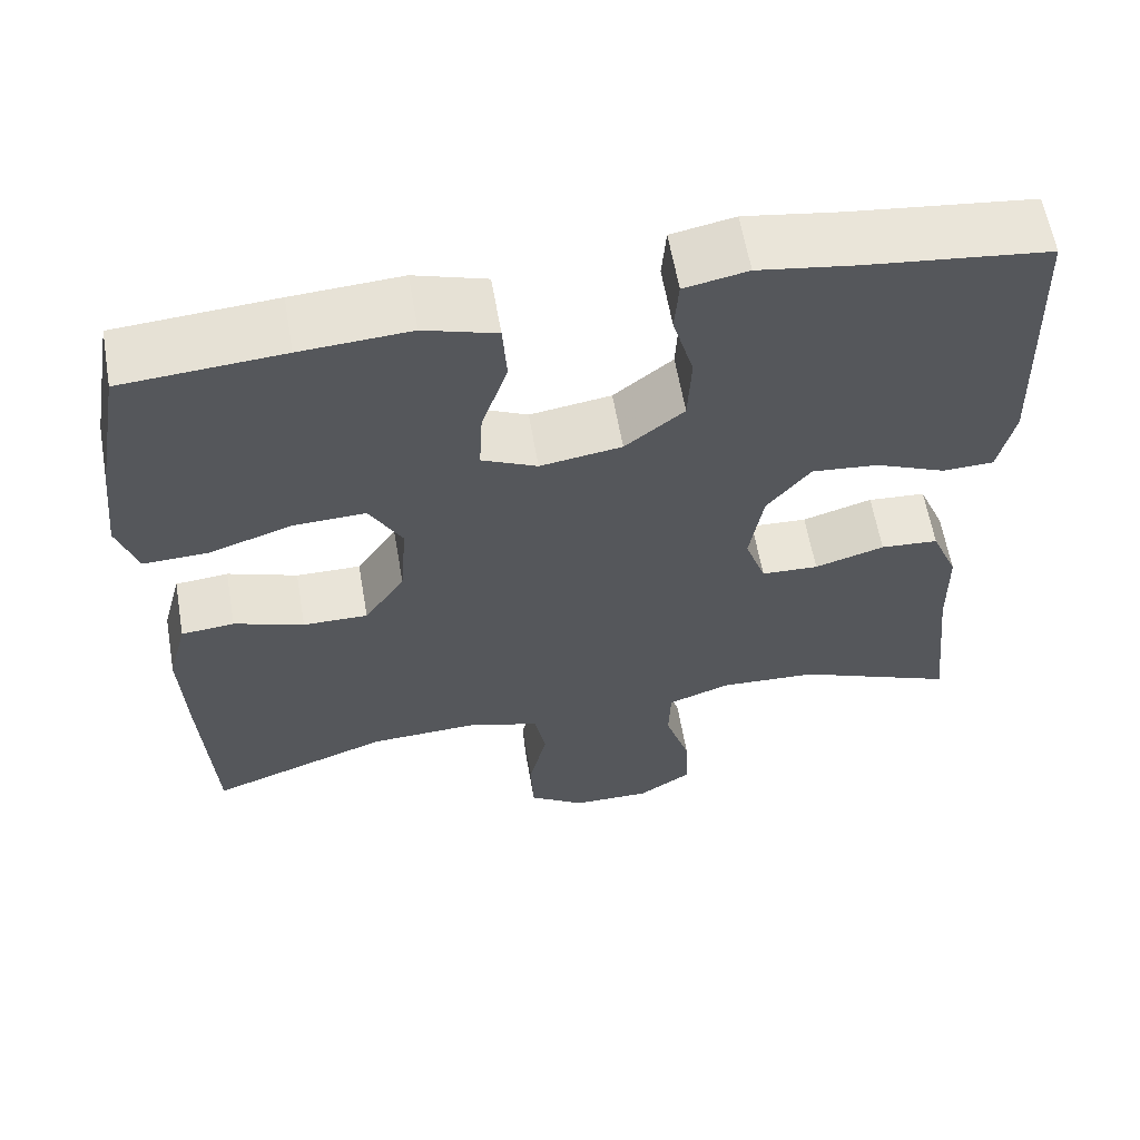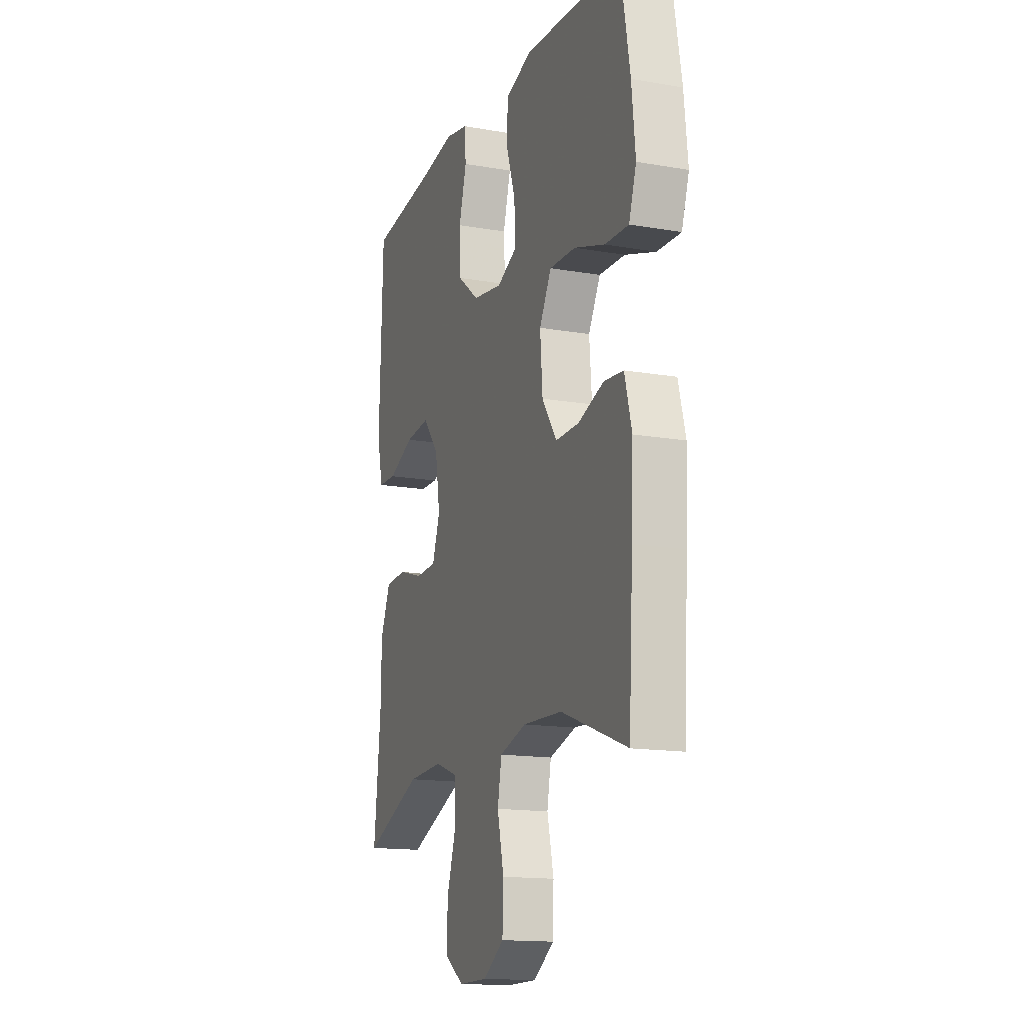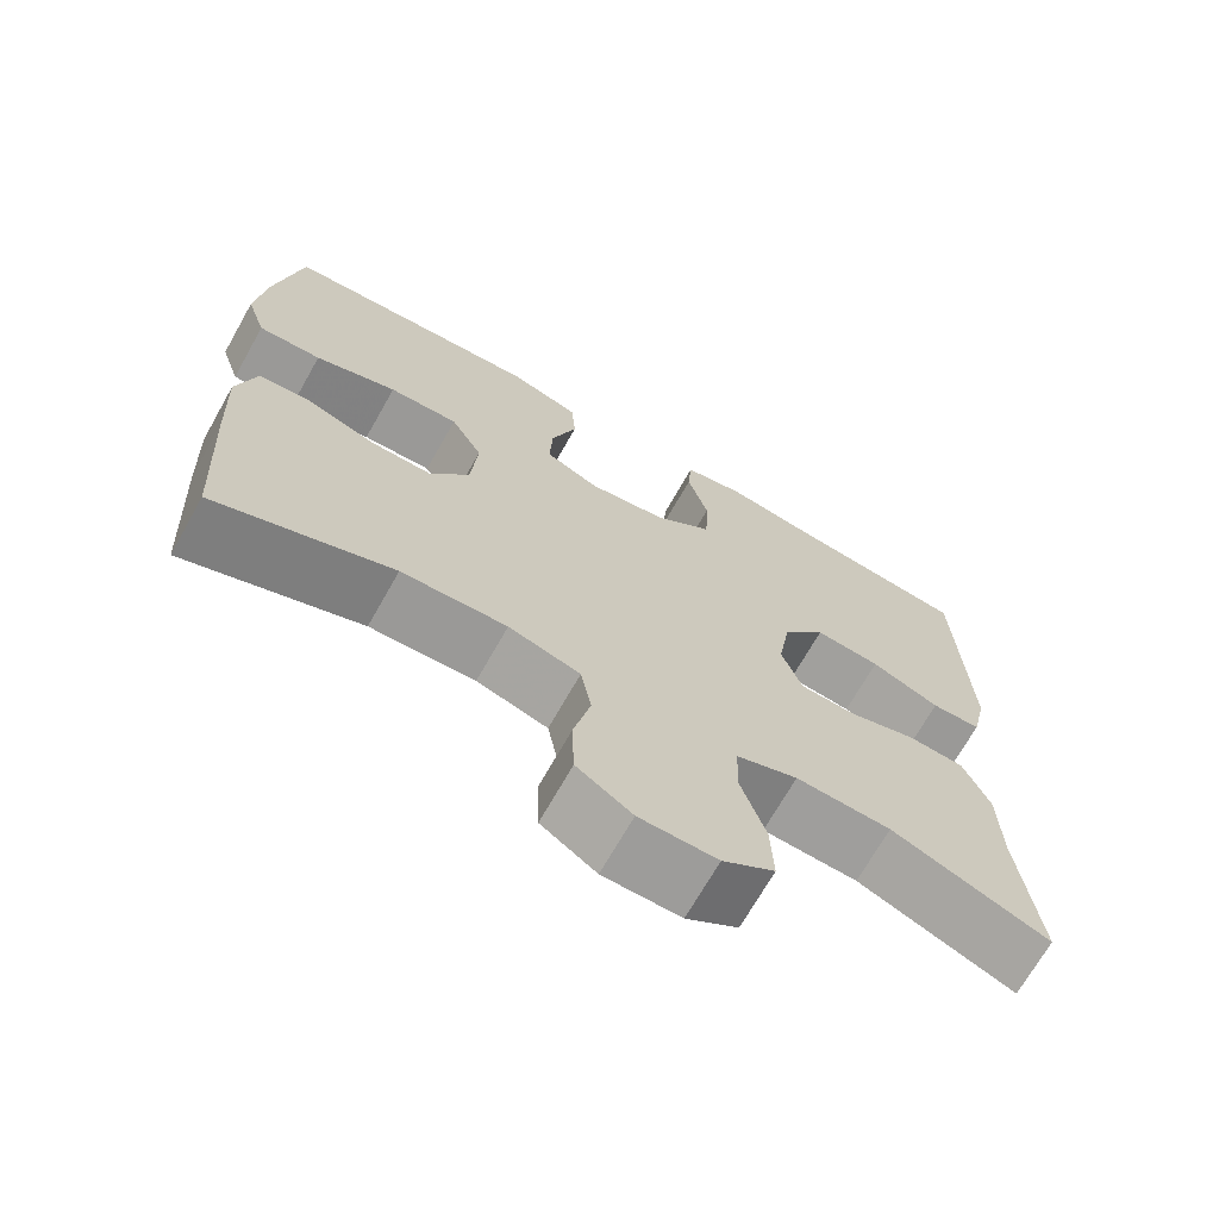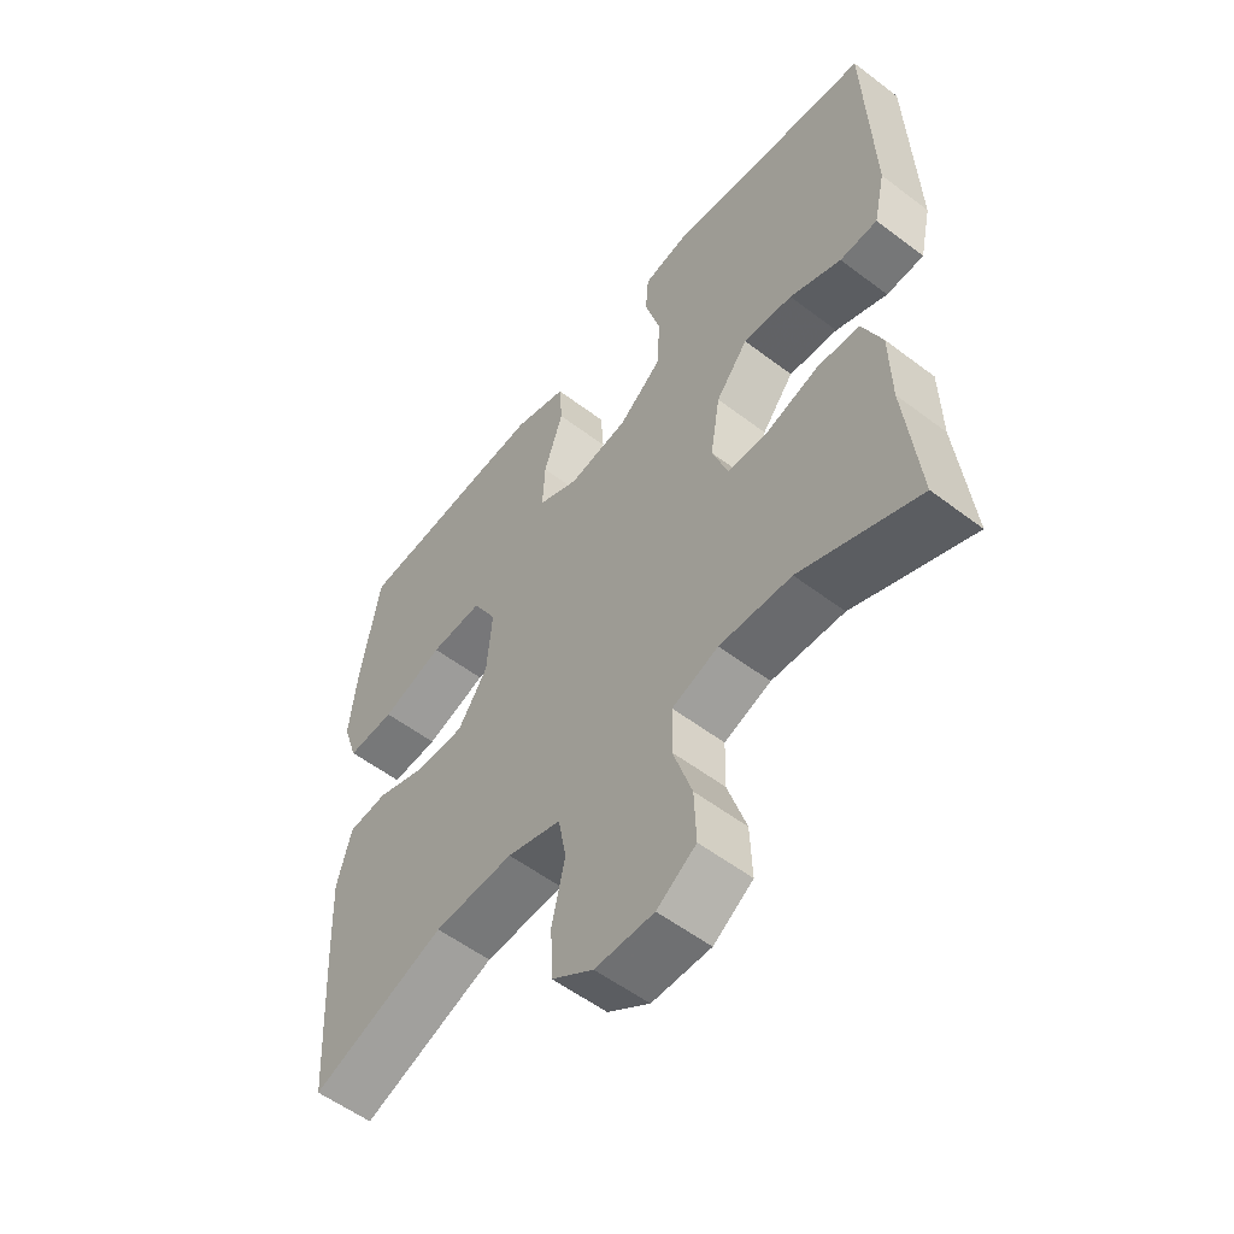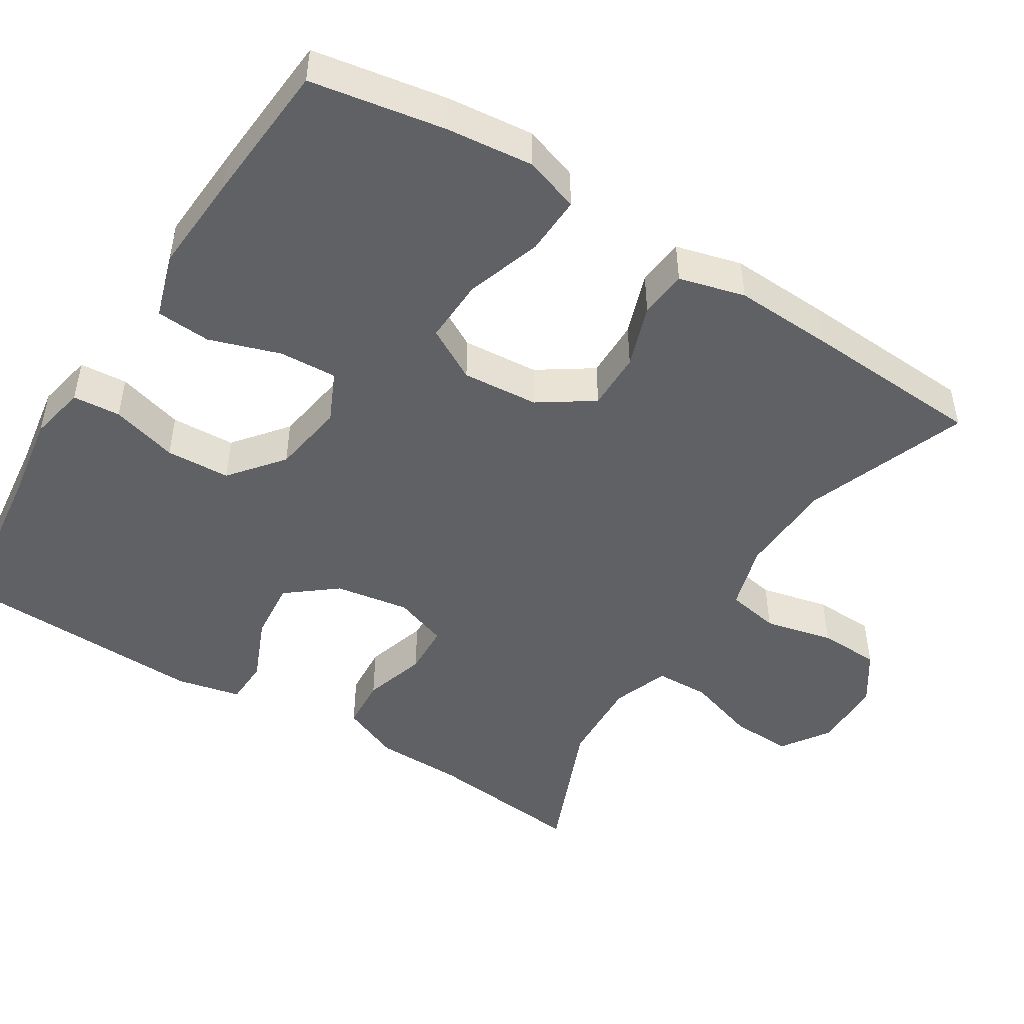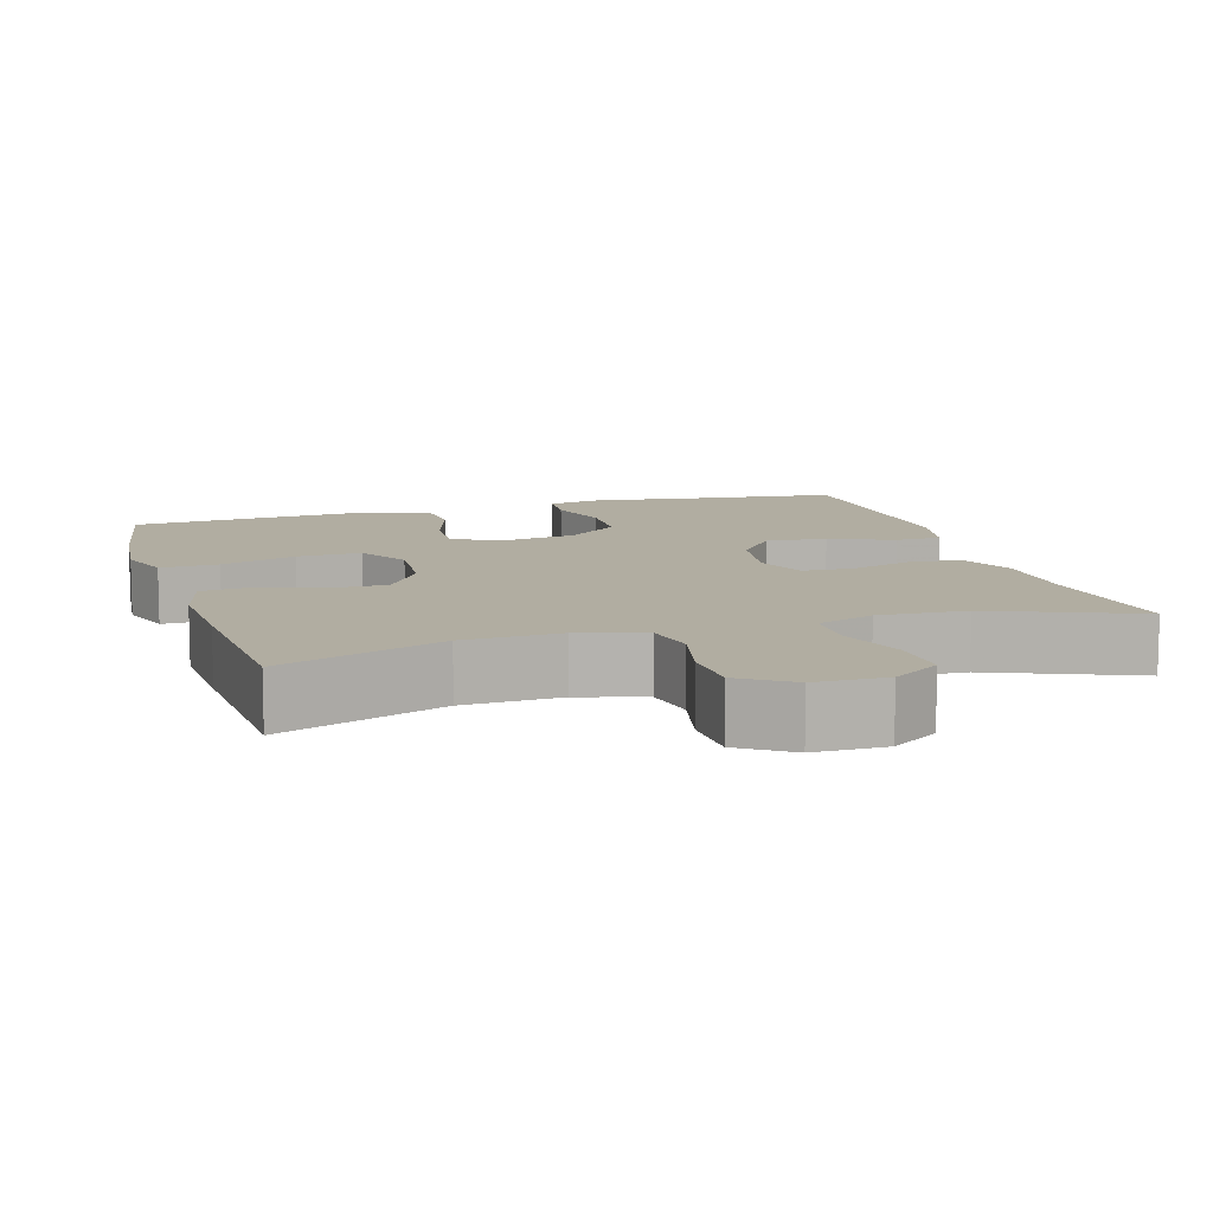
<metadata>
{"format":"obj","ext":"obj","renderer":"f3d","projection":"perspective","resolution":1024,"background":"white","views":[{"elev":60.8,"azim":170.2,"up":"+Z"},{"elev":-15.2,"azim":69.7,"up":"+Z"},{"elev":-69.8,"azim":150.5,"up":"+Z"},{"elev":-55.5,"azim":-128.6,"up":"+Z"},{"elev":-47.8,"azim":57.9,"up":"+Y"},{"elev":10.3,"azim":163.0,"up":"+Y"}]}
</metadata>
<code>
v -0.5 0.07 0.5
v -0.282 0.07 0.526
v -0.168 0.07 0.544
v -0.093 0.07 0.529
v -0.088 0.07 0.466
v -0.113 0.07 0.378
v -0.109 0.07 0.293
v -0.039 0.07 0.237
v 0.058 0.07 0.222
v 0.124 0.07 0.253
v 0.12 0.07 0.329
v 0.089 0.07 0.423
v 0.094 0.07 0.495
v 0.18 0.07 0.522
v 0.31 0.07 0.514
v 0.5 0.07 0.5
v 0.531 0.07 0.323
v 0.543 0.07 0.208
v 0.519 0.07 0.136
v 0.442 0.07 0.139
v 0.342 0.07 0.172
v 0.257 0.07 0.175
v 0.218 0.07 0.105
v 0.226 0.07 0.004
v 0.274 0.07 -0.067
v 0.351 0.07 -0.066
v 0.434 0.07 -0.037
v 0.497 0.07 -0.043
v 0.52 0.07 -0.13
v 0.514 0.07 -0.262
v 0.5 0.07 -0.5
v 0.285 0.07 -0.421
v 0.157 0.07 -0.416
v 0.07 0.07 -0.442
v 0.057 0.07 -0.512
v 0.078 0.07 -0.603
v 0.075 0.07 -0.684
v 0.008 0.07 -0.729
v -0.086 0.07 -0.73
v -0.149 0.07 -0.688
v -0.146 0.07 -0.607
v -0.116 0.07 -0.514
v -0.118 0.07 -0.442
v -0.193 0.07 -0.415
v -0.309 0.07 -0.421
v -0.5 0.07 -0.5
v -0.478 0.07 -0.291
v -0.476 0.07 -0.174
v -0.444 0.07 -0.097
v -0.375 0.07 -0.092
v -0.292 0.07 -0.117
v -0.224 0.07 -0.114
v -0.199 0.07 -0.043
v -0.215 0.07 0.055
v -0.267 0.07 0.12
v -0.347 0.07 0.112
v -0.431 0.07 0.076
v -0.492 0.07 0.078
v -0.511 0.07 0.163
v -0.5 0 0.5
v -0.282 0 0.526
v -0.168 0 0.544
v -0.093 0 0.529
v -0.088 0 0.466
v -0.113 0 0.378
v -0.109 0 0.293
v -0.039 0 0.237
v 0.058 0 0.222
v 0.124 0 0.253
v 0.12 0 0.329
v 0.089 0 0.423
v 0.094 0 0.495
v 0.18 0 0.522
v 0.31 0 0.514
v 0.5 0 0.5
v 0.531 0 0.323
v 0.543 0 0.208
v 0.519 0 0.136
v 0.442 0 0.139
v 0.342 0 0.172
v 0.257 0 0.175
v 0.218 0 0.105
v 0.226 0 0.004
v 0.274 0 -0.067
v 0.351 0 -0.066
v 0.434 0 -0.037
v 0.497 0 -0.043
v 0.52 0 -0.13
v 0.514 0 -0.262
v 0.5 0 -0.5
v 0.285 0 -0.421
v 0.157 0 -0.416
v 0.07 0 -0.442
v 0.057 0 -0.512
v 0.078 0 -0.603
v 0.075 0 -0.684
v 0.008 0 -0.729
v -0.086 0 -0.73
v -0.149 0 -0.688
v -0.146 0 -0.607
v -0.116 0 -0.514
v -0.118 0 -0.442
v -0.193 0 -0.415
v -0.309 0 -0.421
v -0.5 0 -0.5
v -0.478 0 -0.291
v -0.476 0 -0.174
v -0.444 0 -0.097
v -0.375 0 -0.092
v -0.292 0 -0.117
v -0.224 0 -0.114
v -0.199 0 -0.043
v -0.215 0 0.055
v -0.267 0 0.12
v -0.347 0 0.112
v -0.431 0 0.076
v -0.492 0 0.078
v -0.511 0 0.163
f 59 1 2
f 58 59 2
f 57 58 2
f 56 57 2
f 4 5 6
f 3 4 6
f 2 3 6
f 56 2 6
f 55 56 6
f 54 55 6 7
f 53 54 7 8
f 52 53 8 9
f 49 50 51
f 48 49 51
f 47 48 51
f 47 51 52
f 46 47 52
f 45 46 52
f 52 9 10
f 45 52 10
f 44 45 10
f 40 41 42
f 39 40 42
f 38 39 42
f 37 38 42
f 36 37 42
f 35 36 42
f 34 35 42 43
f 43 44 10
f 34 43 10
f 33 34 10
f 30 31 32
f 29 30 32
f 28 29 32
f 27 28 32
f 26 27 32
f 25 26 32 33
f 19 20 21
f 18 19 21
f 17 18 21
f 16 17 21
f 15 16 21
f 14 15 21
f 13 14 21
f 12 13 21
f 11 12 21
f 10 11 21 22
f 24 25 33
f 23 24 33 10
f 10 22 23
f 61 60 118
f 61 118 117
f 61 117 116
f 61 116 115
f 65 64 63
f 65 63 62
f 65 62 61
f 65 61 115
f 65 115 114
f 66 65 114 113
f 67 66 113 112
f 68 67 112 111
f 110 109 108
f 110 108 107
f 110 107 106
f 111 110 106
f 111 106 105
f 111 105 104
f 69 68 111
f 69 111 104
f 69 104 103
f 101 100 99
f 101 99 98
f 101 98 97
f 101 97 96
f 101 96 95
f 101 95 94
f 102 101 94 93
f 69 103 102
f 69 102 93
f 69 93 92
f 91 90 89
f 91 89 88
f 91 88 87
f 91 87 86
f 91 86 85
f 92 91 85 84
f 80 79 78
f 80 78 77
f 80 77 76
f 80 76 75
f 80 75 74
f 80 74 73
f 80 73 72
f 80 72 71
f 80 71 70
f 81 80 70 69
f 92 84 83
f 69 92 83 82
f 82 81 69
f 1 60 61 2
f 2 61 62 3
f 3 62 63 4
f 4 63 64 5
f 5 64 65 6
f 6 65 66 7
f 7 66 67 8
f 8 67 68 9
f 9 68 69 10
f 10 69 70 11
f 11 70 71 12
f 12 71 72 13
f 13 72 73 14
f 14 73 74 15
f 15 74 75 16
f 16 75 76 17
f 17 76 77 18
f 18 77 78 19
f 19 78 79 20
f 20 79 80 21
f 21 80 81 22
f 22 81 82 23
f 23 82 83 24
f 24 83 84 25
f 25 84 85 26
f 26 85 86 27
f 27 86 87 28
f 28 87 88 29
f 29 88 89 30
f 30 89 90 31
f 31 90 91 32
f 32 91 92 33
f 33 92 93 34
f 34 93 94 35
f 35 94 95 36
f 36 95 96 37
f 37 96 97 38
f 38 97 98 39
f 39 98 99 40
f 40 99 100 41
f 41 100 101 42
f 42 101 102 43
f 43 102 103 44
f 44 103 104 45
f 45 104 105 46
f 46 105 106 47
f 47 106 107 48
f 48 107 108 49
f 49 108 109 50
f 50 109 110 51
f 51 110 111 52
f 52 111 112 53
f 53 112 113 54
f 54 113 114 55
f 55 114 115 56
f 56 115 116 57
f 57 116 117 58
f 58 117 118 59
f 59 118 60 1

</code>
